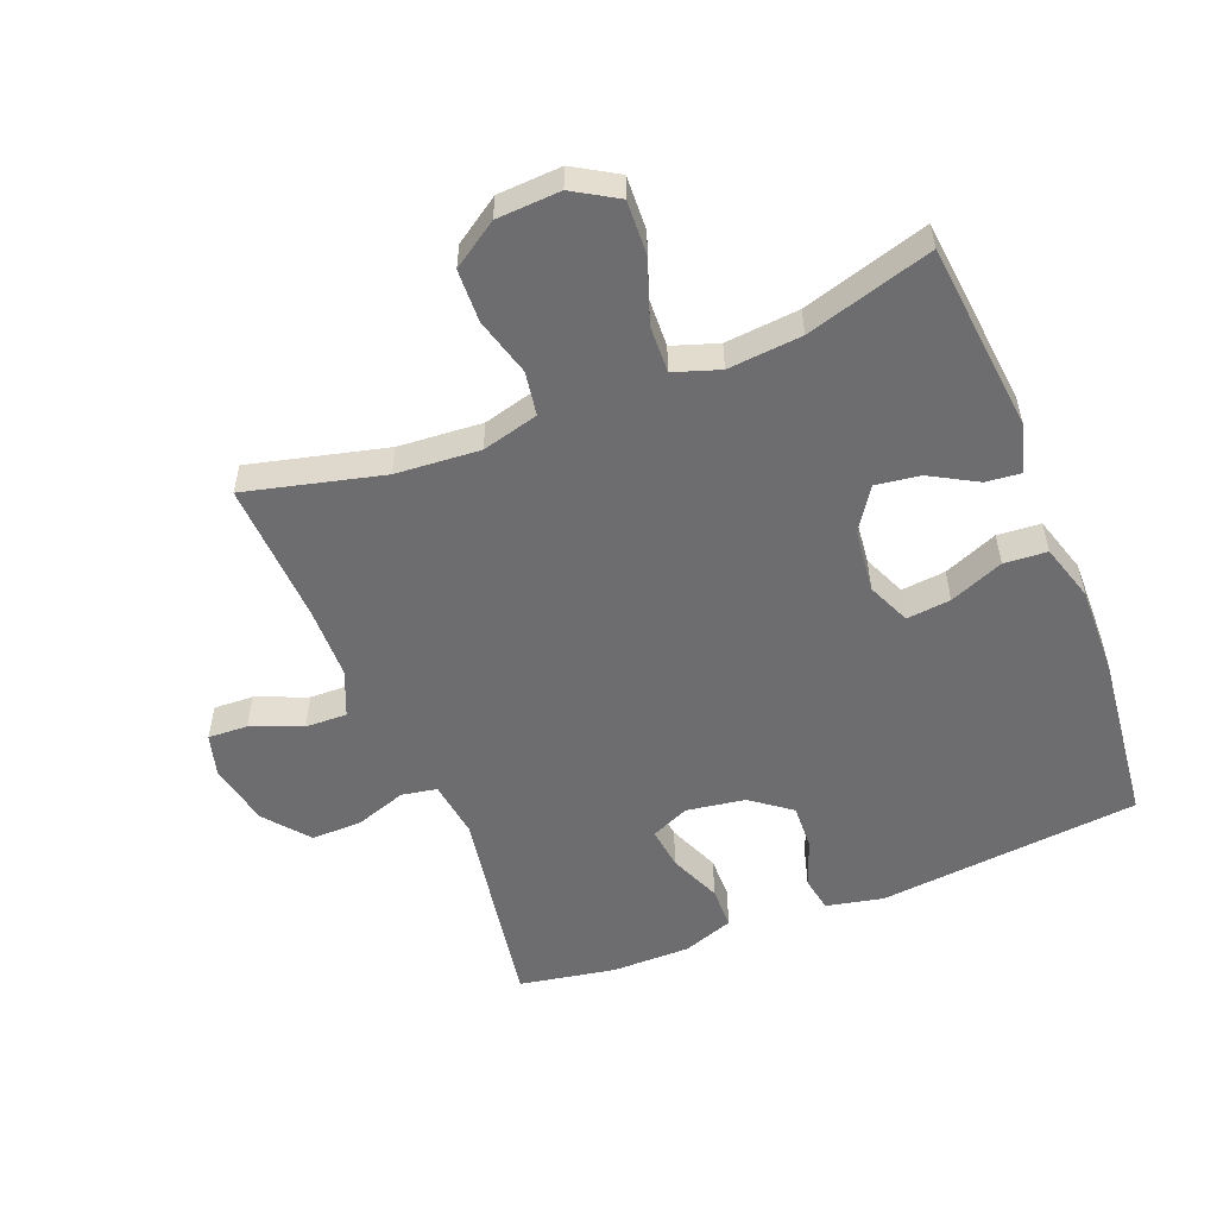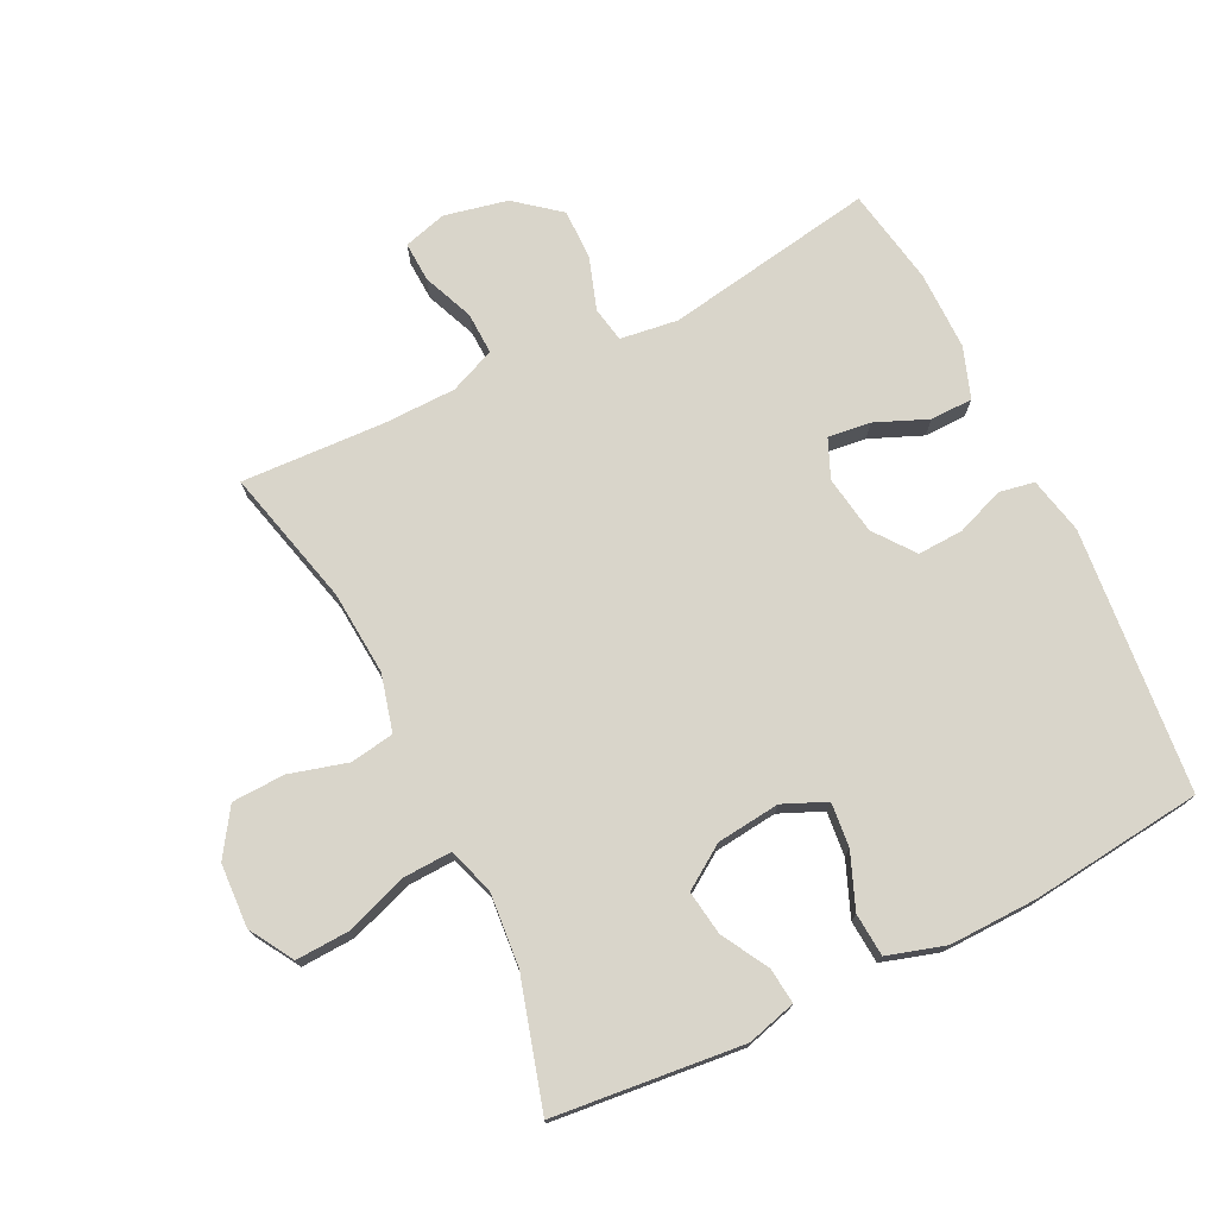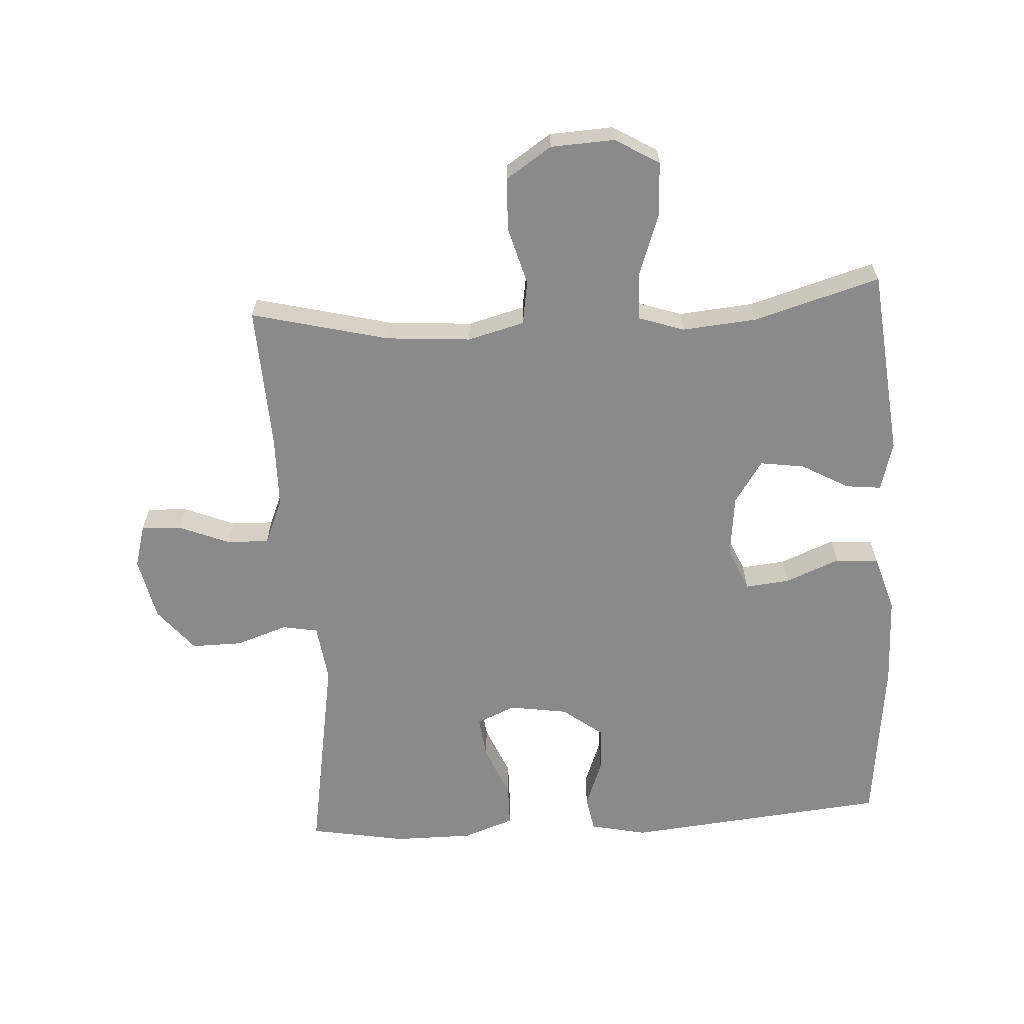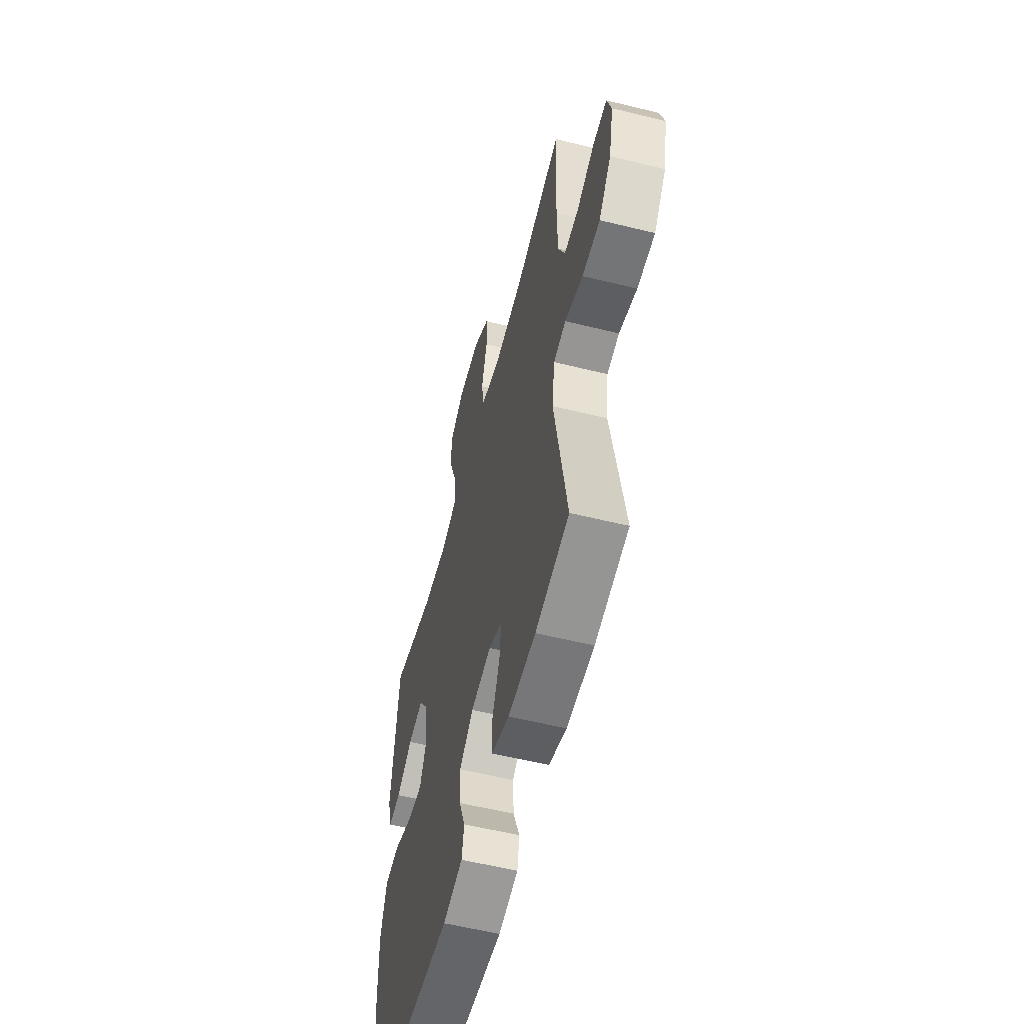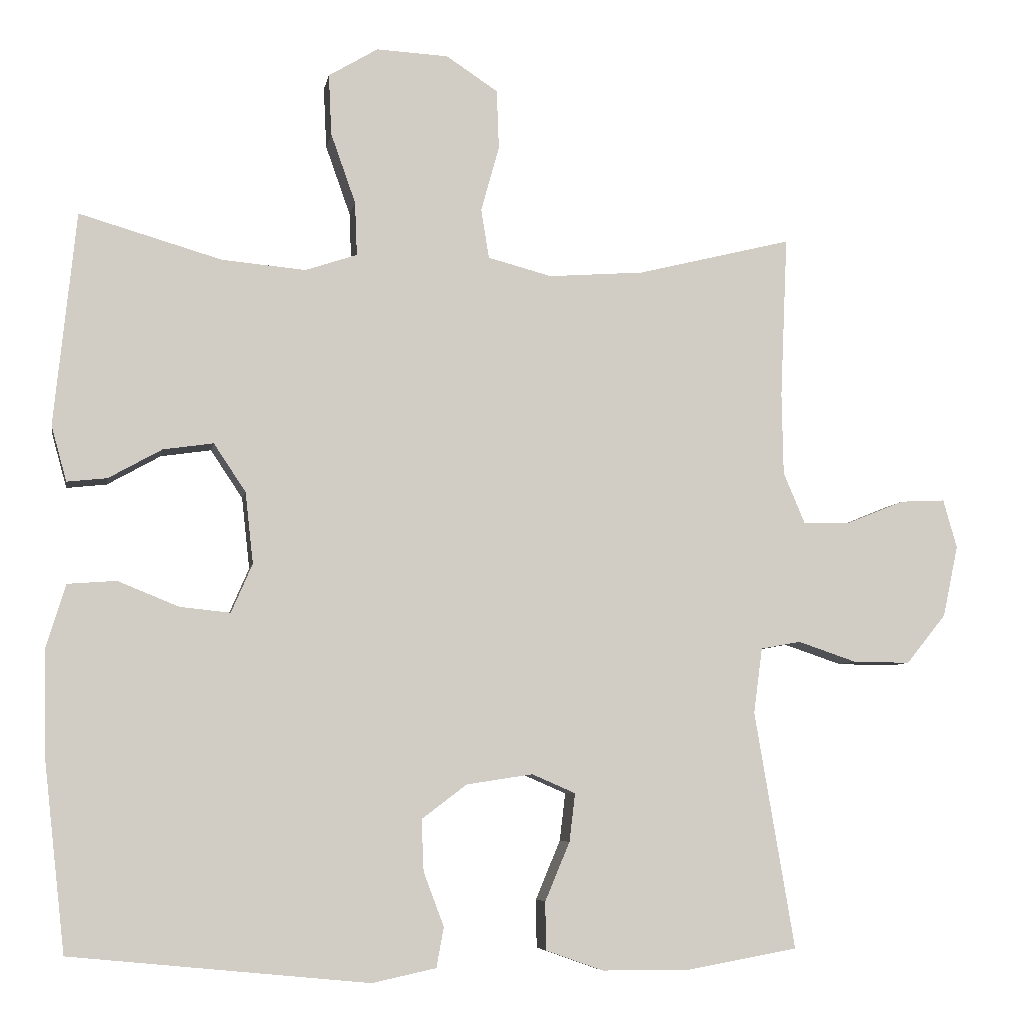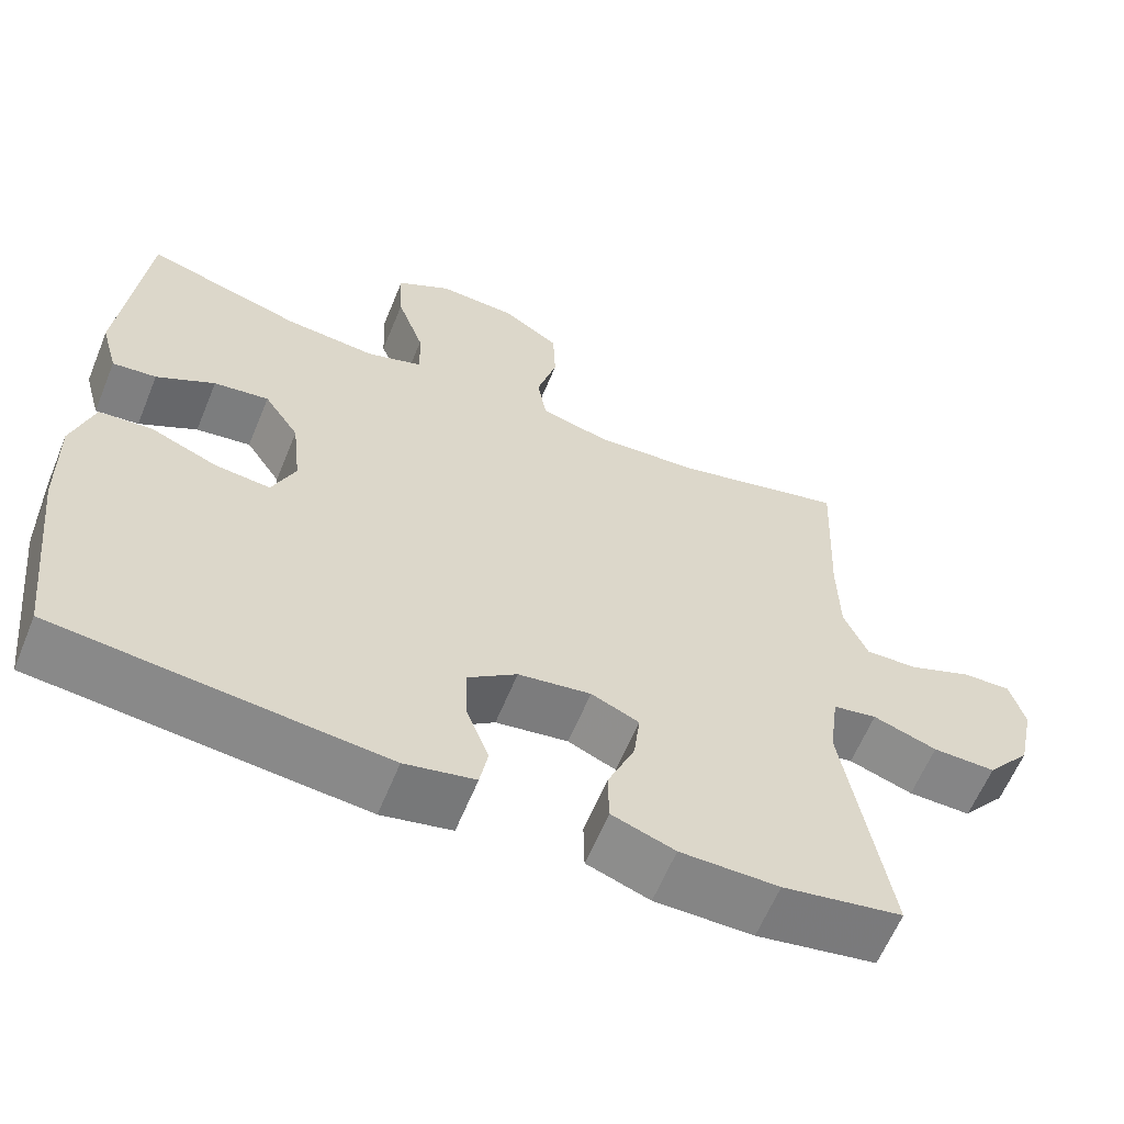
<metadata>
{"format":"obj","ext":"obj","renderer":"f3d","projection":"perspective","resolution":1024,"background":"white","views":[{"elev":-54.1,"azim":21.8,"up":"+Y"},{"elev":74.4,"azim":63.8,"up":"+Y"},{"elev":-63.6,"azim":3.5,"up":"+Y"},{"elev":-57.2,"azim":-104.4,"up":"+Z"},{"elev":-6.5,"azim":170.0,"up":"+Z"},{"elev":-61.7,"azim":157.7,"up":"+Z"}]}
</metadata>
<code>
v -0.5 0.07 -0.5
v -0.445 0.07 -0.174
v -0.457 0.07 -0.084
v -0.512 0.07 -0.074
v -0.592 0.07 -0.101
v -0.671 0.07 -0.102
v -0.726 0.07 -0.034
v -0.747 0.07 0.064
v -0.728 0.07 0.131
v -0.666 0.07 0.128
v -0.587 0.07 0.096
v -0.522 0.07 0.094
v -0.492 0.07 0.165
v -0.49 0.07 0.278
v -0.5 0.07 0.5
v -0.287 0.07 0.447
v -0.156 0.07 0.437
v -0.068 0.07 0.46
v -0.057 0.07 0.528
v -0.082 0.07 0.618
v -0.079 0.07 0.7
v -0.008 0.07 0.747
v 0.091 0.07 0.752
v 0.159 0.07 0.711
v 0.155 0.07 0.627
v 0.121 0.07 0.531
v 0.118 0.07 0.457
v 0.189 0.07 0.433
v 0.304 0.07 0.443
v 0.5 0.07 0.5
v 0.53 0.07 0.207
v 0.509 0.07 0.131
v 0.454 0.07 0.137
v 0.381 0.07 0.178
v 0.312 0.07 0.188
v 0.268 0.07 0.122
v 0.257 0.07 0.024
v 0.286 0.07 -0.043
v 0.355 0.07 -0.036
v 0.439 0.07 -0.002
v 0.506 0.07 -0.007
v 0.533 0.07 -0.096
v 0.53 0.07 -0.234
v 0.5 0.07 -0.5
v 0.091 0.07 -0.54
v 0.003 0.07 -0.521
v -0.007 0.07 -0.466
v 0.021 0.07 -0.392
v 0.024 0.07 -0.321
v -0.038 0.07 -0.274
v -0.129 0.07 -0.26
v -0.189 0.07 -0.286
v -0.181 0.07 -0.352
v -0.147 0.07 -0.433
v -0.148 0.07 -0.499
v -0.227 0.07 -0.527
v -0.35 0.07 -0.527
v -0.5 0 -0.5
v -0.445 0 -0.174
v -0.457 0 -0.084
v -0.512 0 -0.074
v -0.592 0 -0.101
v -0.671 0 -0.102
v -0.726 0 -0.034
v -0.747 0 0.064
v -0.728 0 0.131
v -0.666 0 0.128
v -0.587 0 0.096
v -0.522 0 0.094
v -0.492 0 0.165
v -0.49 0 0.278
v -0.5 0 0.5
v -0.287 0 0.447
v -0.156 0 0.437
v -0.068 0 0.46
v -0.057 0 0.528
v -0.082 0 0.618
v -0.079 0 0.7
v -0.008 0 0.747
v 0.091 0 0.752
v 0.159 0 0.711
v 0.155 0 0.627
v 0.121 0 0.531
v 0.118 0 0.457
v 0.189 0 0.433
v 0.304 0 0.443
v 0.5 0 0.5
v 0.53 0 0.207
v 0.509 0 0.131
v 0.454 0 0.137
v 0.381 0 0.178
v 0.312 0 0.188
v 0.268 0 0.122
v 0.257 0 0.024
v 0.286 0 -0.043
v 0.355 0 -0.036
v 0.439 0 -0.002
v 0.506 0 -0.007
v 0.533 0 -0.096
v 0.53 0 -0.234
v 0.5 0 -0.5
v 0.091 0 -0.54
v 0.003 0 -0.521
v -0.007 0 -0.466
v 0.021 0 -0.392
v 0.024 0 -0.321
v -0.038 0 -0.274
v -0.129 0 -0.26
v -0.189 0 -0.286
v -0.181 0 -0.352
v -0.147 0 -0.433
v -0.148 0 -0.499
v -0.227 0 -0.527
v -0.35 0 -0.527
f 56 57 1 2
f 53 54 55 56
f 52 53 56 2
f 51 52 2 3
f 50 51 3
f 45 46 47 48
f 45 48 49
f 44 45 49
f 43 44 49 50
f 39 40 41 42
f 38 39 42 43
f 31 32 33 34
f 29 30 31 34
f 28 29 34 35
f 27 28 35 36
f 23 24 25 26
f 23 26 27
f 22 23 27
f 19 20 21 22
f 18 19 22 27
f 17 18 27 36
f 14 15 16
f 13 14 16 17
f 12 13 17 36
f 8 9 10 11
f 8 11 12
f 4 5 6 7
f 3 4 7 8
f 38 43 50 3
f 8 12 36 37
f 3 8 37 38
f 59 58 114 113
f 113 112 111 110
f 59 113 110 109
f 60 59 109 108
f 60 108 107
f 105 104 103 102
f 106 105 102
f 106 102 101
f 107 106 101 100
f 99 98 97 96
f 100 99 96 95
f 91 90 89 88
f 91 88 87 86
f 92 91 86 85
f 93 92 85 84
f 83 82 81 80
f 84 83 80
f 84 80 79
f 79 78 77 76
f 84 79 76 75
f 93 84 75 74
f 73 72 71
f 74 73 71 70
f 93 74 70 69
f 68 67 66 65
f 69 68 65
f 64 63 62 61
f 65 64 61 60
f 60 107 100 95
f 94 93 69 65
f 95 94 65 60
f 1 58 59 2
f 2 59 60 3
f 3 60 61 4
f 4 61 62 5
f 5 62 63 6
f 6 63 64 7
f 7 64 65 8
f 8 65 66 9
f 9 66 67 10
f 10 67 68 11
f 11 68 69 12
f 12 69 70 13
f 13 70 71 14
f 14 71 72 15
f 15 72 73 16
f 16 73 74 17
f 17 74 75 18
f 18 75 76 19
f 19 76 77 20
f 20 77 78 21
f 21 78 79 22
f 22 79 80 23
f 23 80 81 24
f 24 81 82 25
f 25 82 83 26
f 26 83 84 27
f 27 84 85 28
f 28 85 86 29
f 29 86 87 30
f 30 87 88 31
f 31 88 89 32
f 32 89 90 33
f 33 90 91 34
f 34 91 92 35
f 35 92 93 36
f 36 93 94 37
f 37 94 95 38
f 38 95 96 39
f 39 96 97 40
f 40 97 98 41
f 41 98 99 42
f 42 99 100 43
f 43 100 101 44
f 44 101 102 45
f 45 102 103 46
f 46 103 104 47
f 47 104 105 48
f 48 105 106 49
f 49 106 107 50
f 50 107 108 51
f 51 108 109 52
f 52 109 110 53
f 53 110 111 54
f 54 111 112 55
f 55 112 113 56
f 56 113 114 57
f 57 114 58 1

</code>
